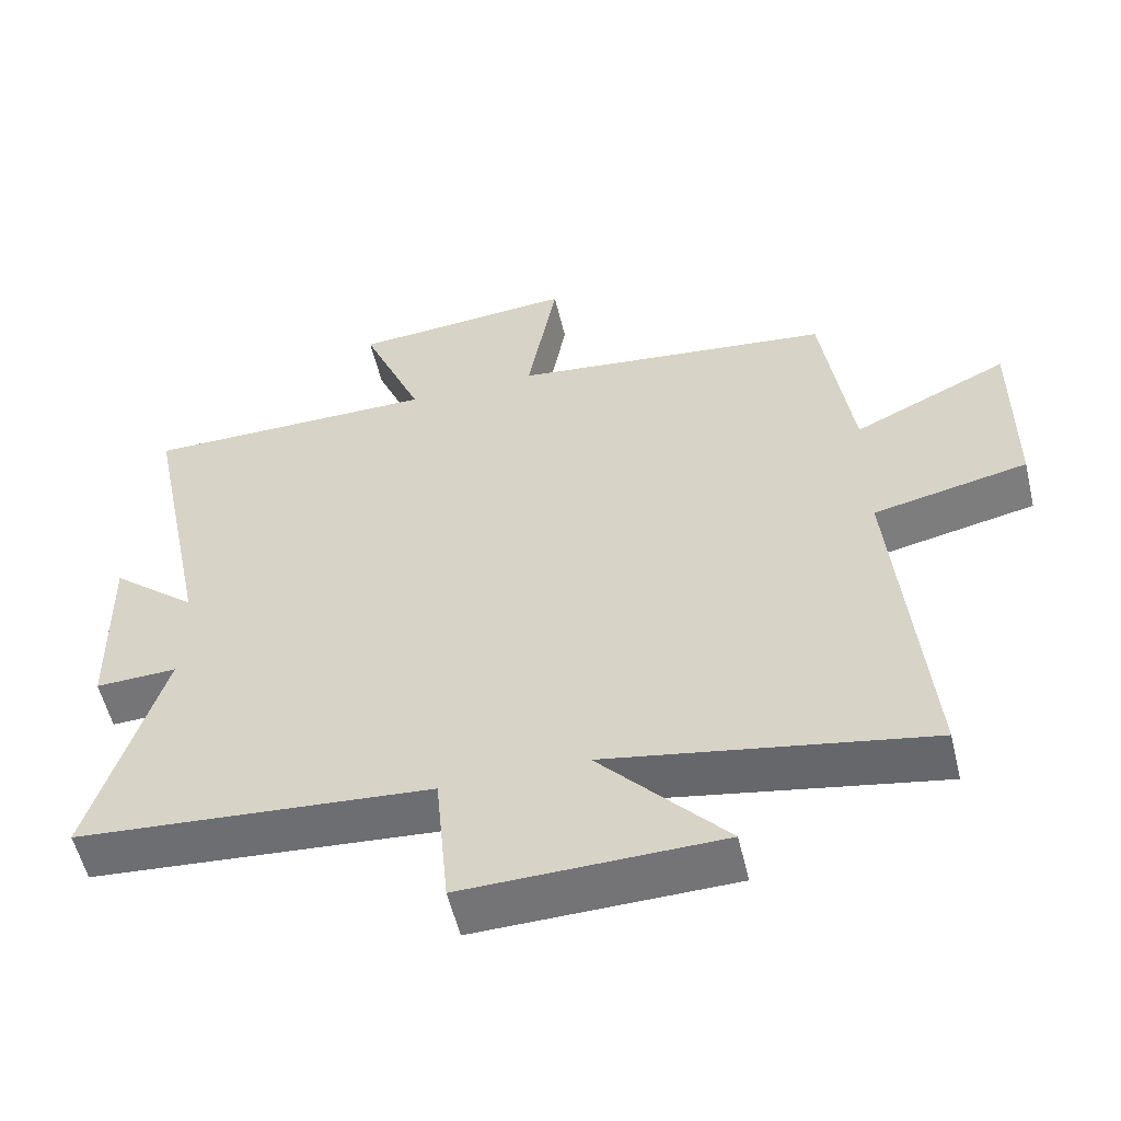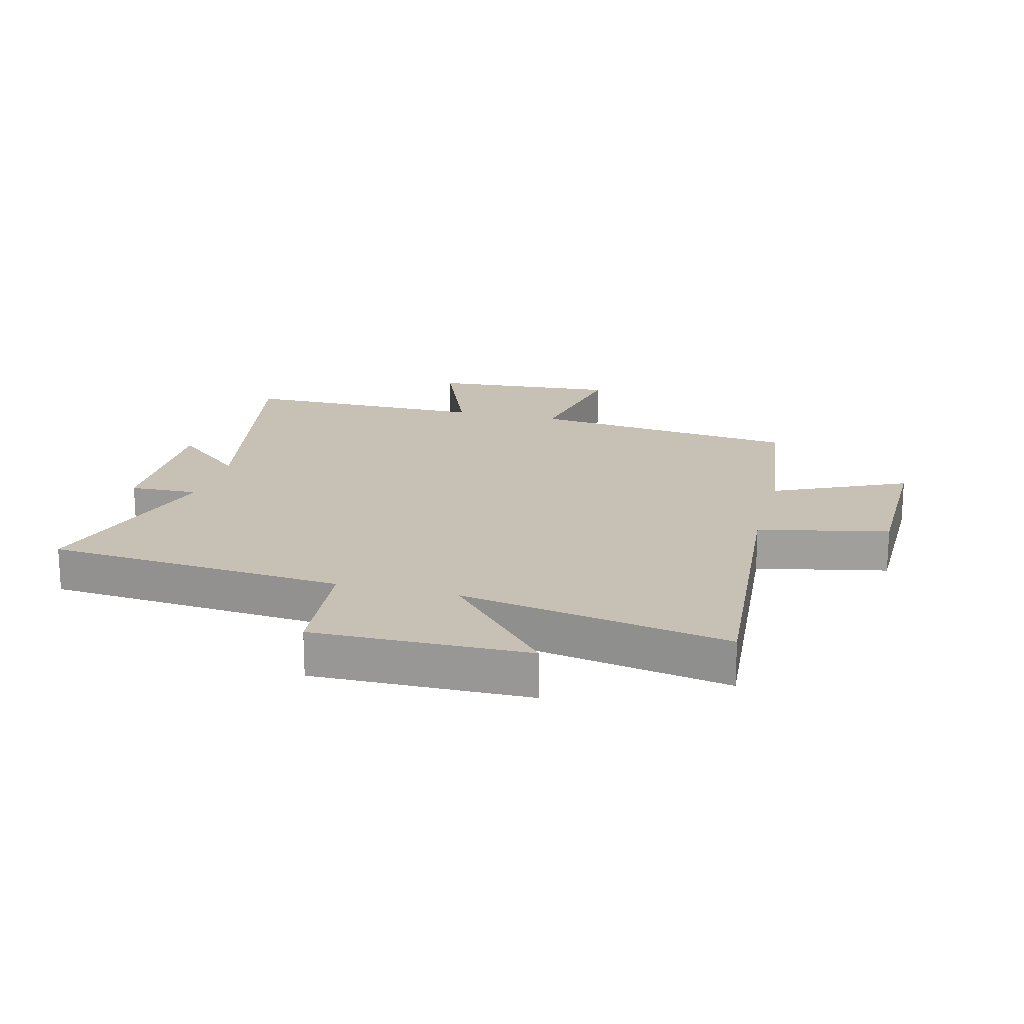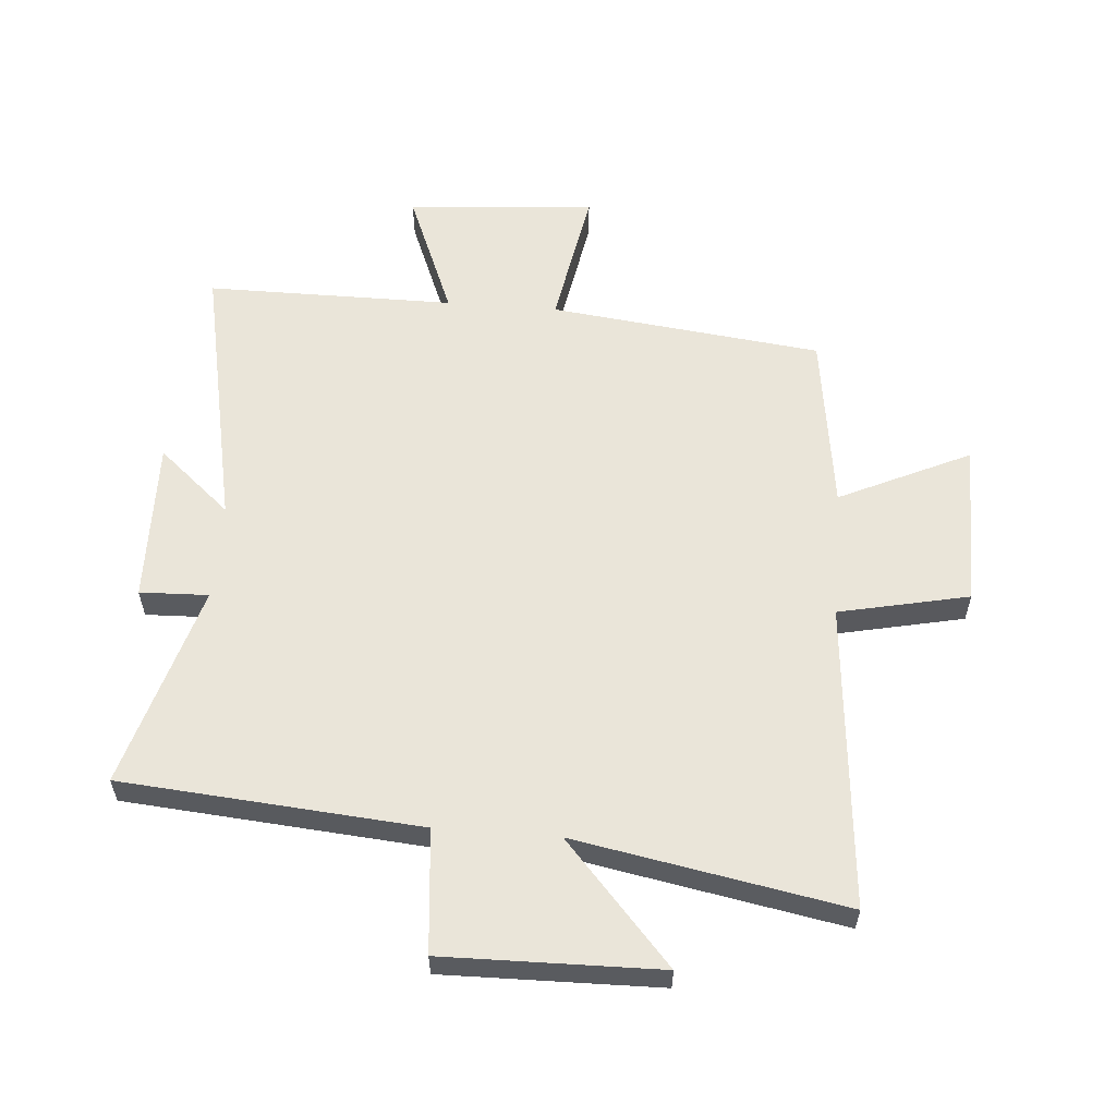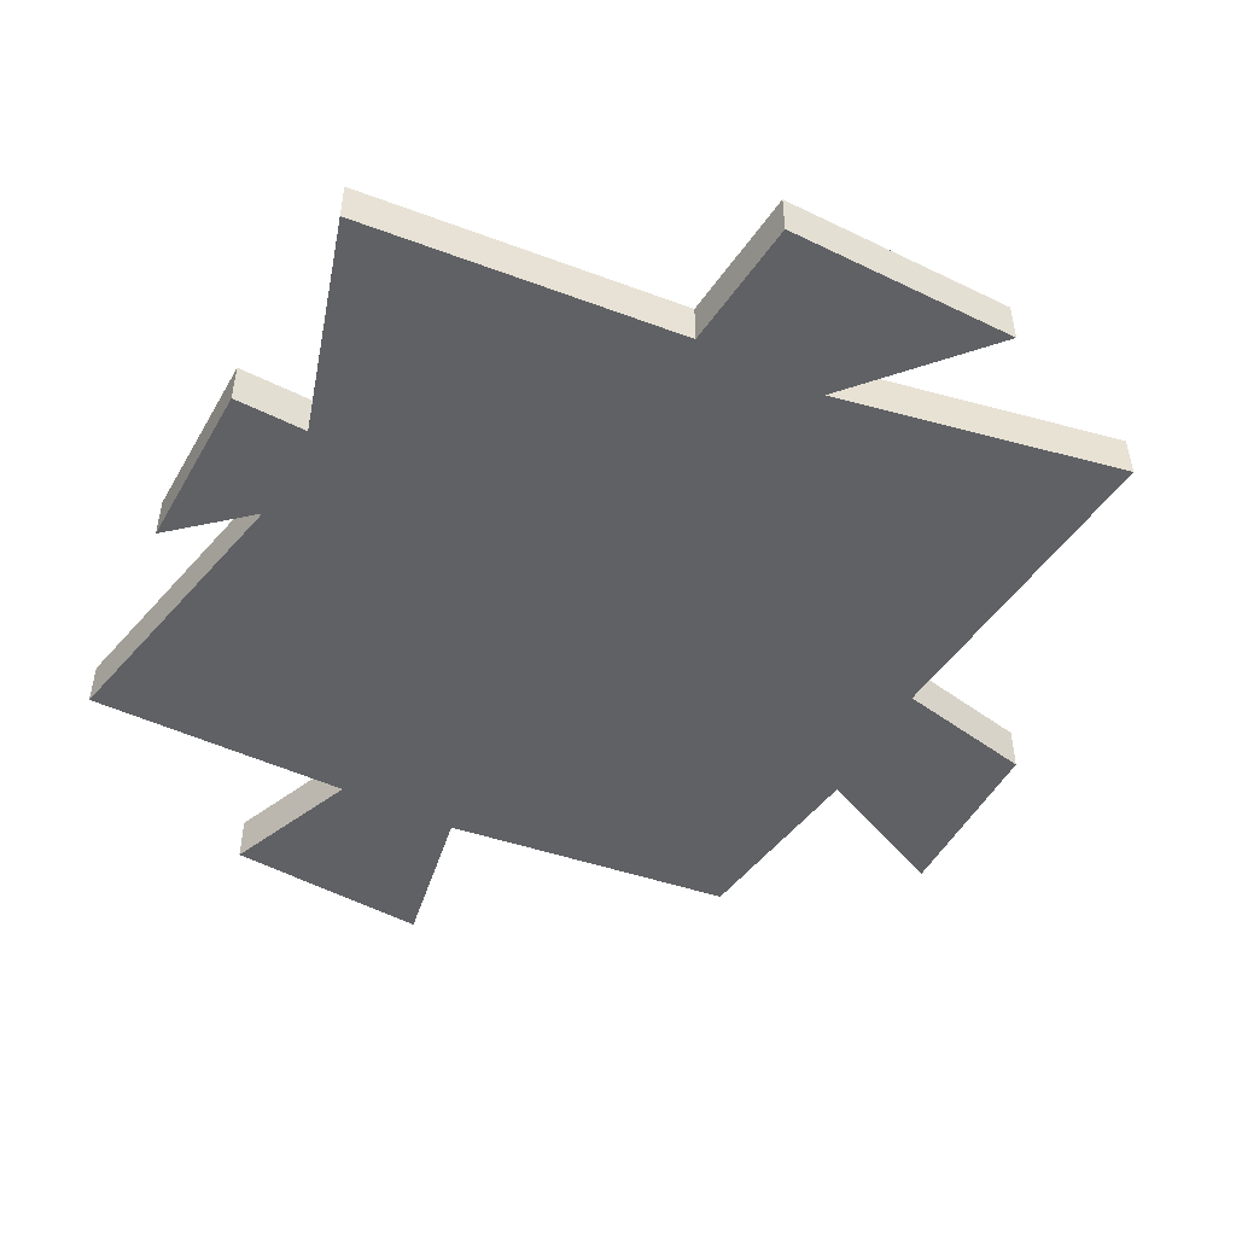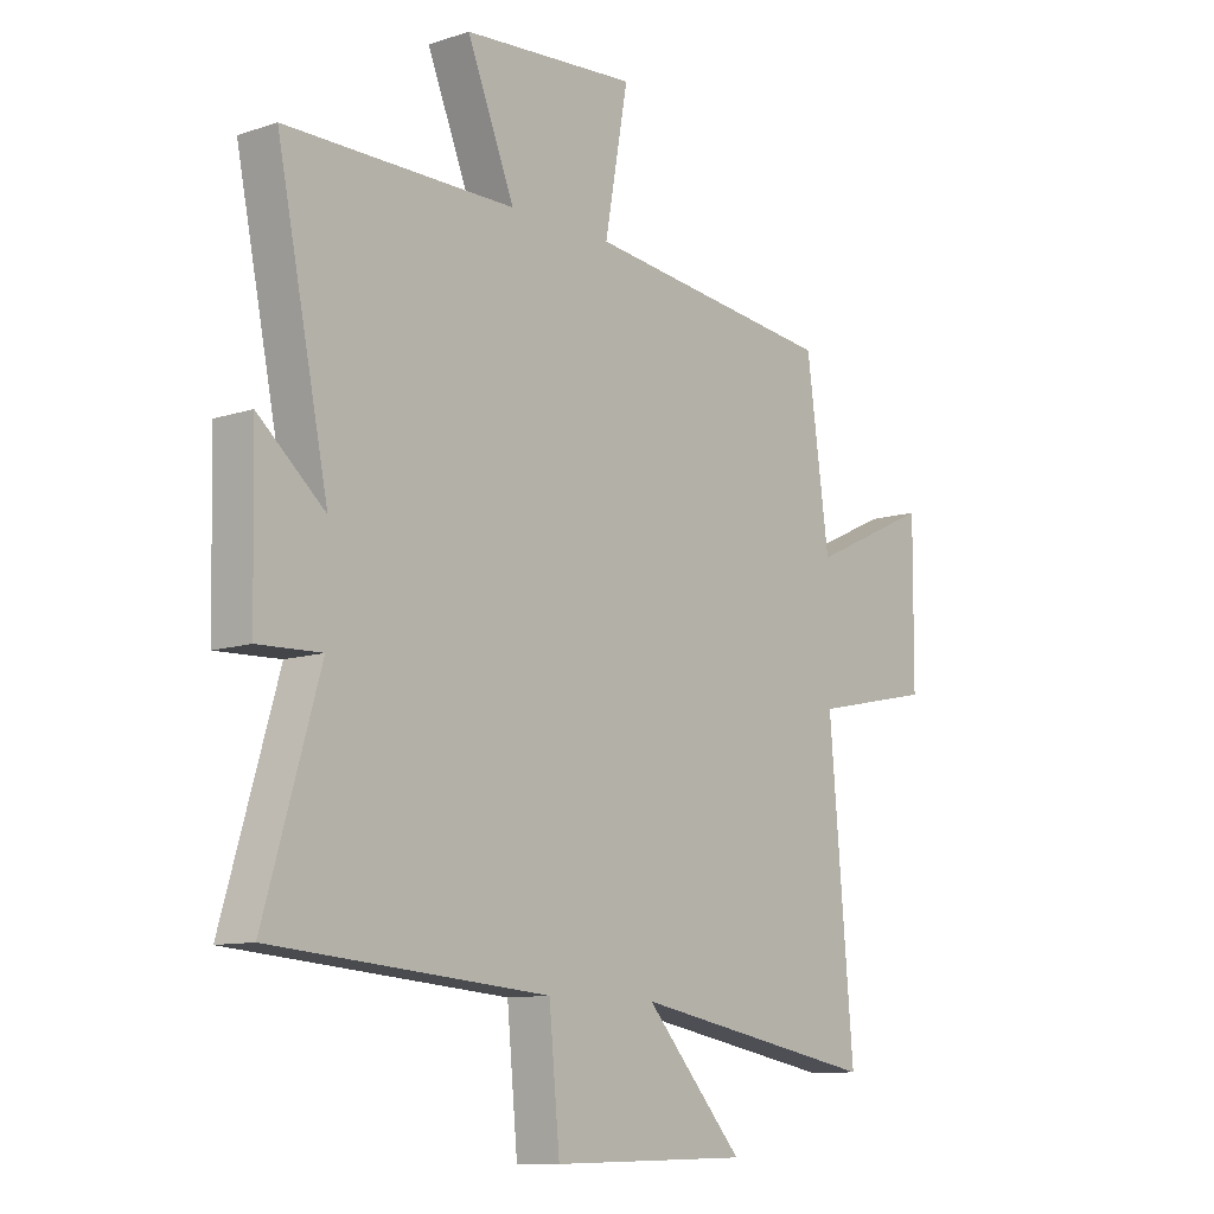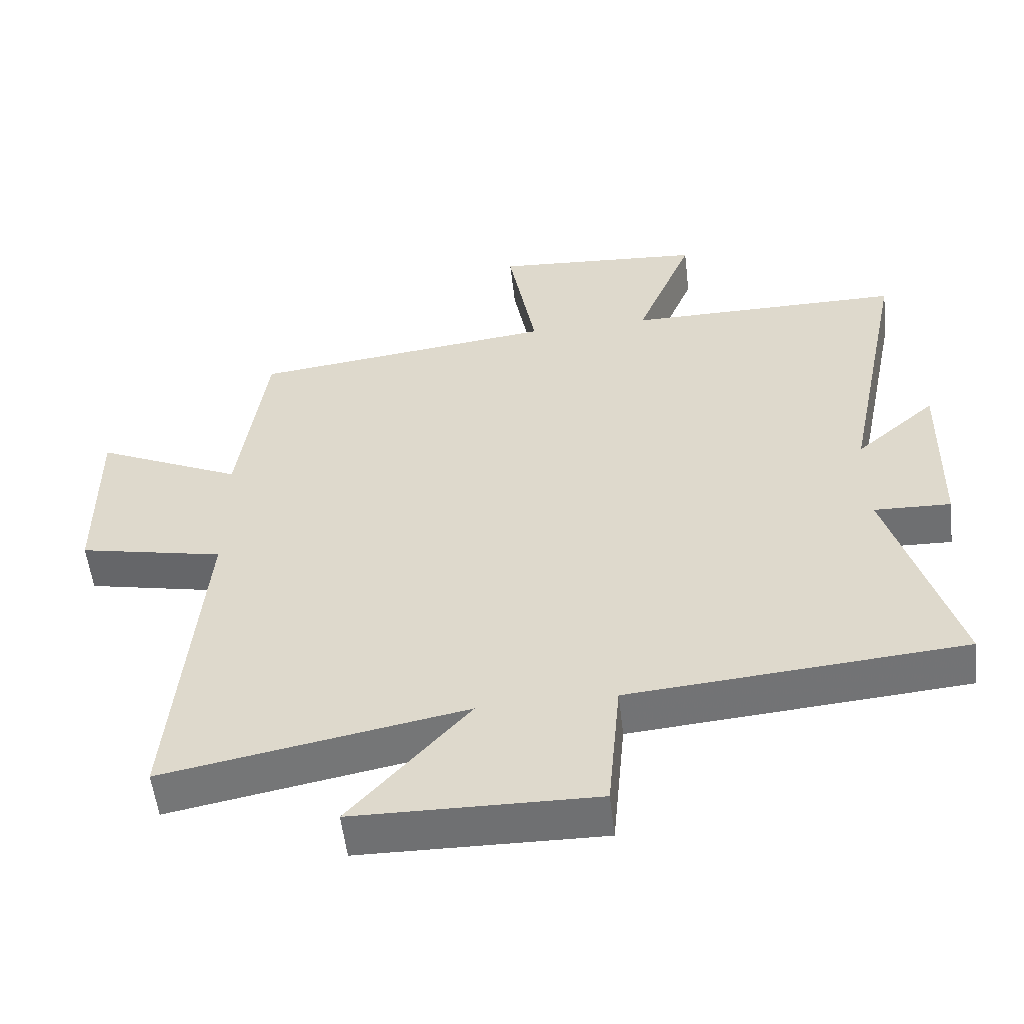
<metadata>
{"format":"obj","ext":"obj","renderer":"f3d","projection":"perspective","resolution":1024,"background":"white","views":[{"elev":-56.0,"azim":-166.6,"up":"+Z"},{"elev":18.5,"azim":-165.5,"up":"+Y"},{"elev":57.9,"azim":-175.5,"up":"+Y"},{"elev":-48.3,"azim":152.5,"up":"+Y"},{"elev":-10.4,"azim":130.1,"up":"+Z"},{"elev":-55.0,"azim":6.7,"up":"+Z"}]}
</metadata>
<code>
v 0.593 0.07 0.5
v 0.5 0.07 0.044
v 0.62 0.07 0.148
v 0.614 0.07 -0.124
v 0.5 0.07 -0.12
v 0.599 0.07 -0.459
v 0.103 0.07 -0.5
v 0.084 0.07 -0.705
v -0.274 0.07 -0.699
v -0.097 0.07 -0.5
v -0.544 0.07 -0.583
v -0.5 0.07 -0.073
v -0.716 0.07 -0.027
v -0.718 0.07 0.249
v -0.5 0.07 0.147
v -0.459 0.07 0.446
v -0.006 0.07 0.5
v -0.048 0.07 0.736
v 0.266 0.07 0.712
v 0.18 0.07 0.5
v 0.593 0 0.5
v 0.5 0 0.044
v 0.62 0 0.148
v 0.614 0 -0.124
v 0.5 0 -0.12
v 0.599 0 -0.459
v 0.103 0 -0.5
v 0.084 0 -0.705
v -0.274 0 -0.699
v -0.097 0 -0.5
v -0.544 0 -0.583
v -0.5 0 -0.073
v -0.716 0 -0.027
v -0.718 0 0.249
v -0.5 0 0.147
v -0.459 0 0.446
v -0.006 0 0.5
v -0.048 0 0.736
v 0.266 0 0.712
v 0.18 0 0.5
f 17 18 19 20
f 20 1 2
f 17 20 2
f 16 17 2
f 15 16 2
f 12 13 14 15
f 12 15 2
f 10 11 12 2
f 7 8 9 10
f 5 6 7 10
f 5 10 2 3
f 3 4 5
f 40 39 38 37
f 22 21 40
f 22 40 37
f 22 37 36
f 22 36 35
f 35 34 33 32
f 22 35 32
f 22 32 31 30
f 30 29 28 27
f 30 27 26 25
f 23 22 30 25
f 25 24 23
f 1 21 22 2
f 2 22 23 3
f 3 23 24 4
f 4 24 25 5
f 5 25 26 6
f 6 26 27 7
f 7 27 28 8
f 8 28 29 9
f 9 29 30 10
f 10 30 31 11
f 11 31 32 12
f 12 32 33 13
f 13 33 34 14
f 14 34 35 15
f 15 35 36 16
f 16 36 37 17
f 17 37 38 18
f 18 38 39 19
f 19 39 40 20
f 20 40 21 1

</code>
